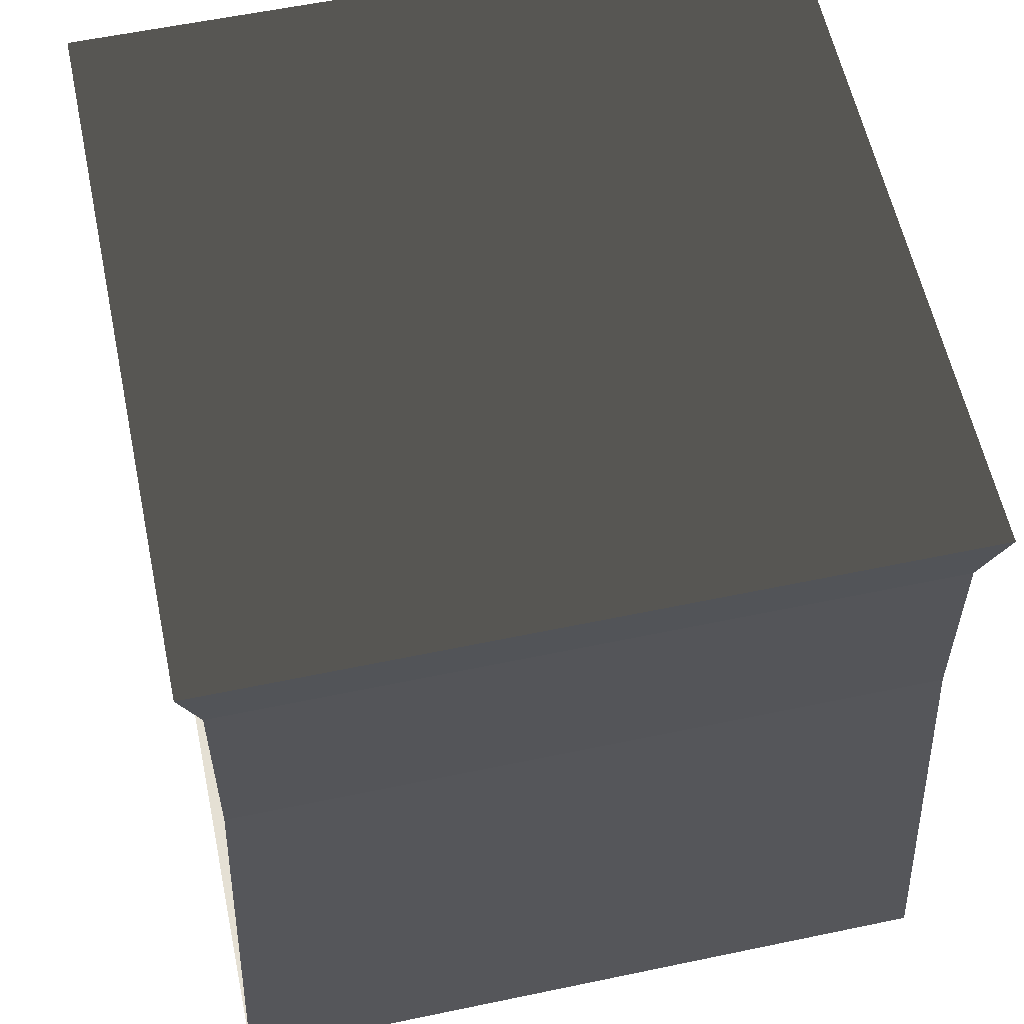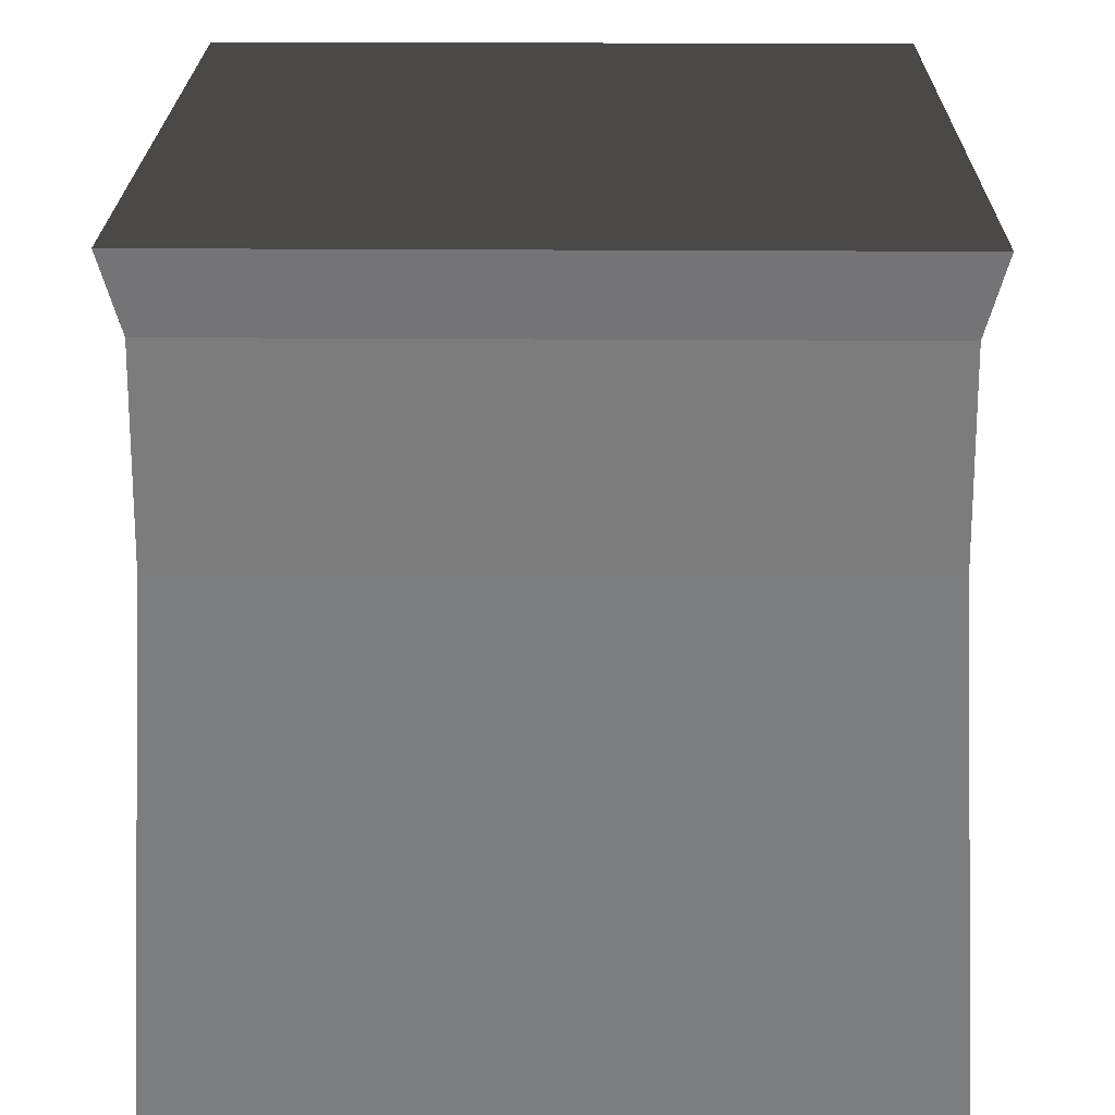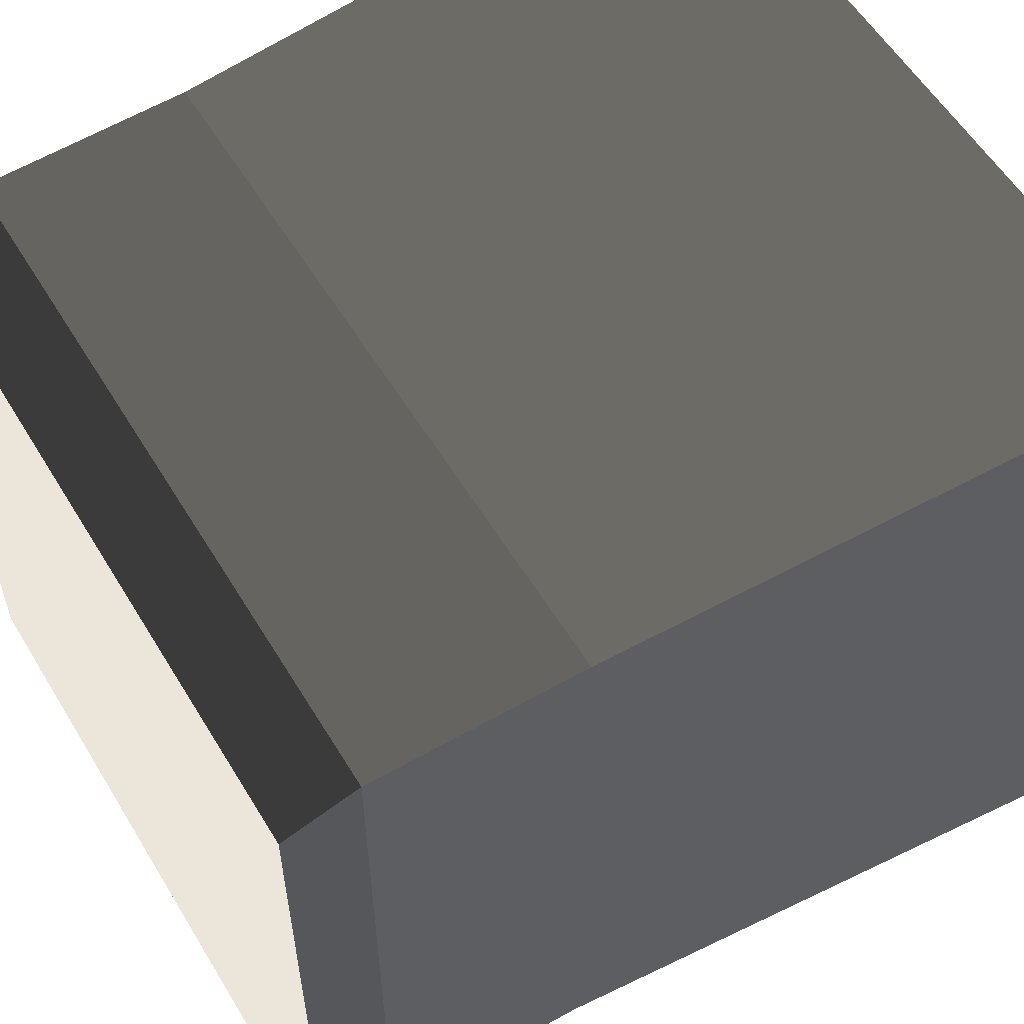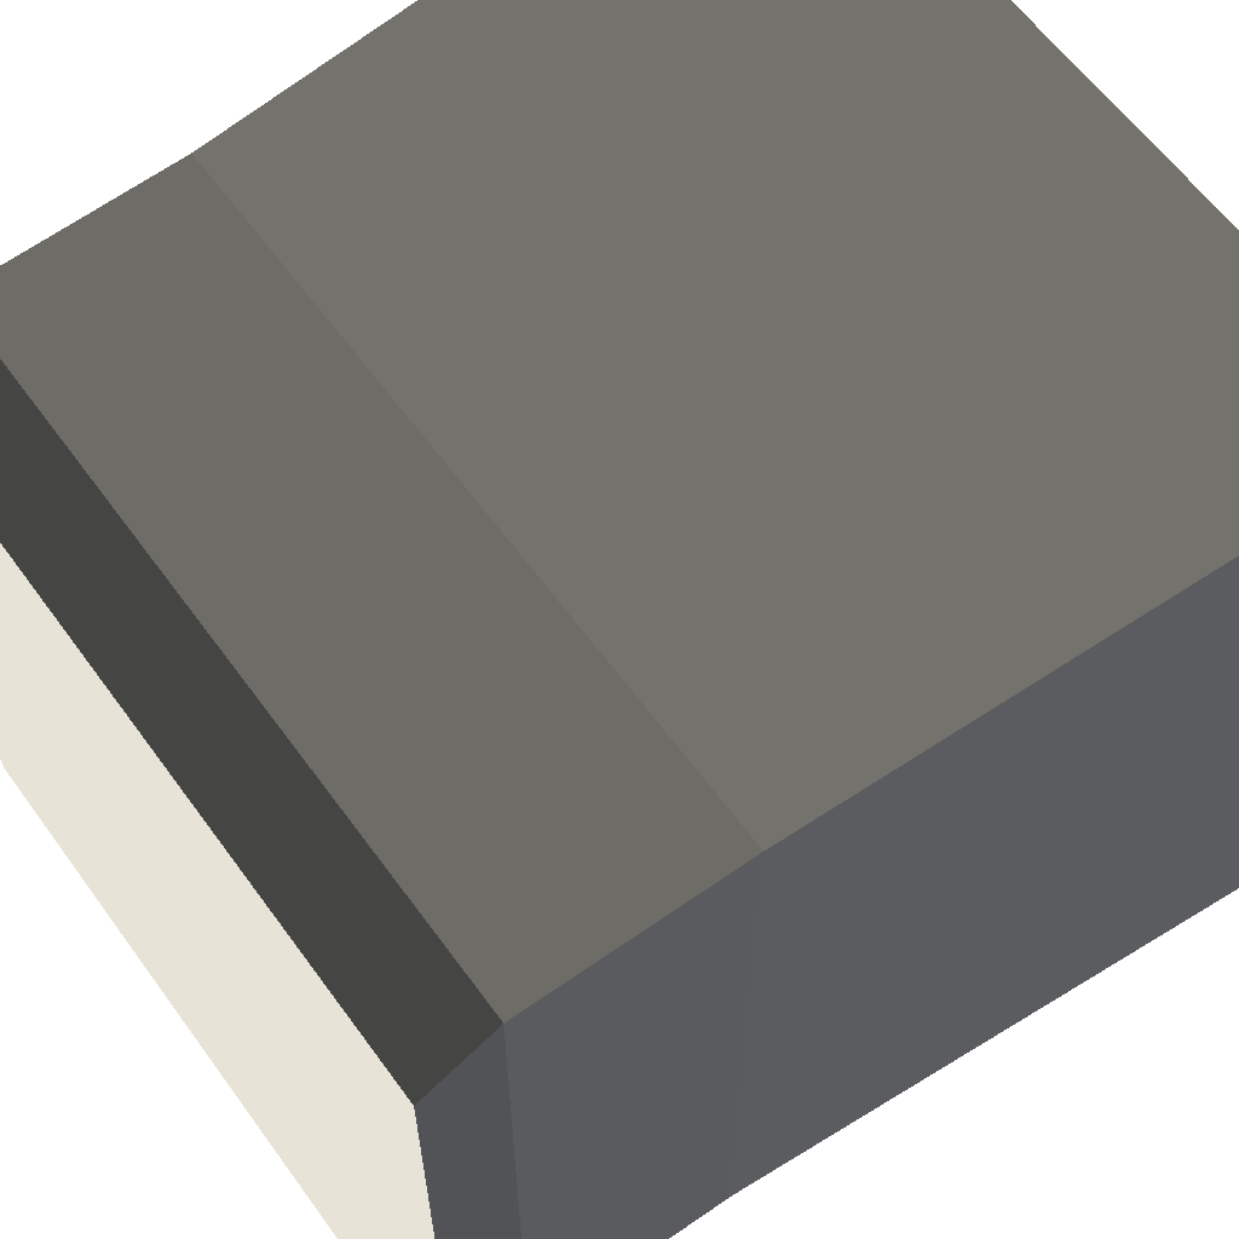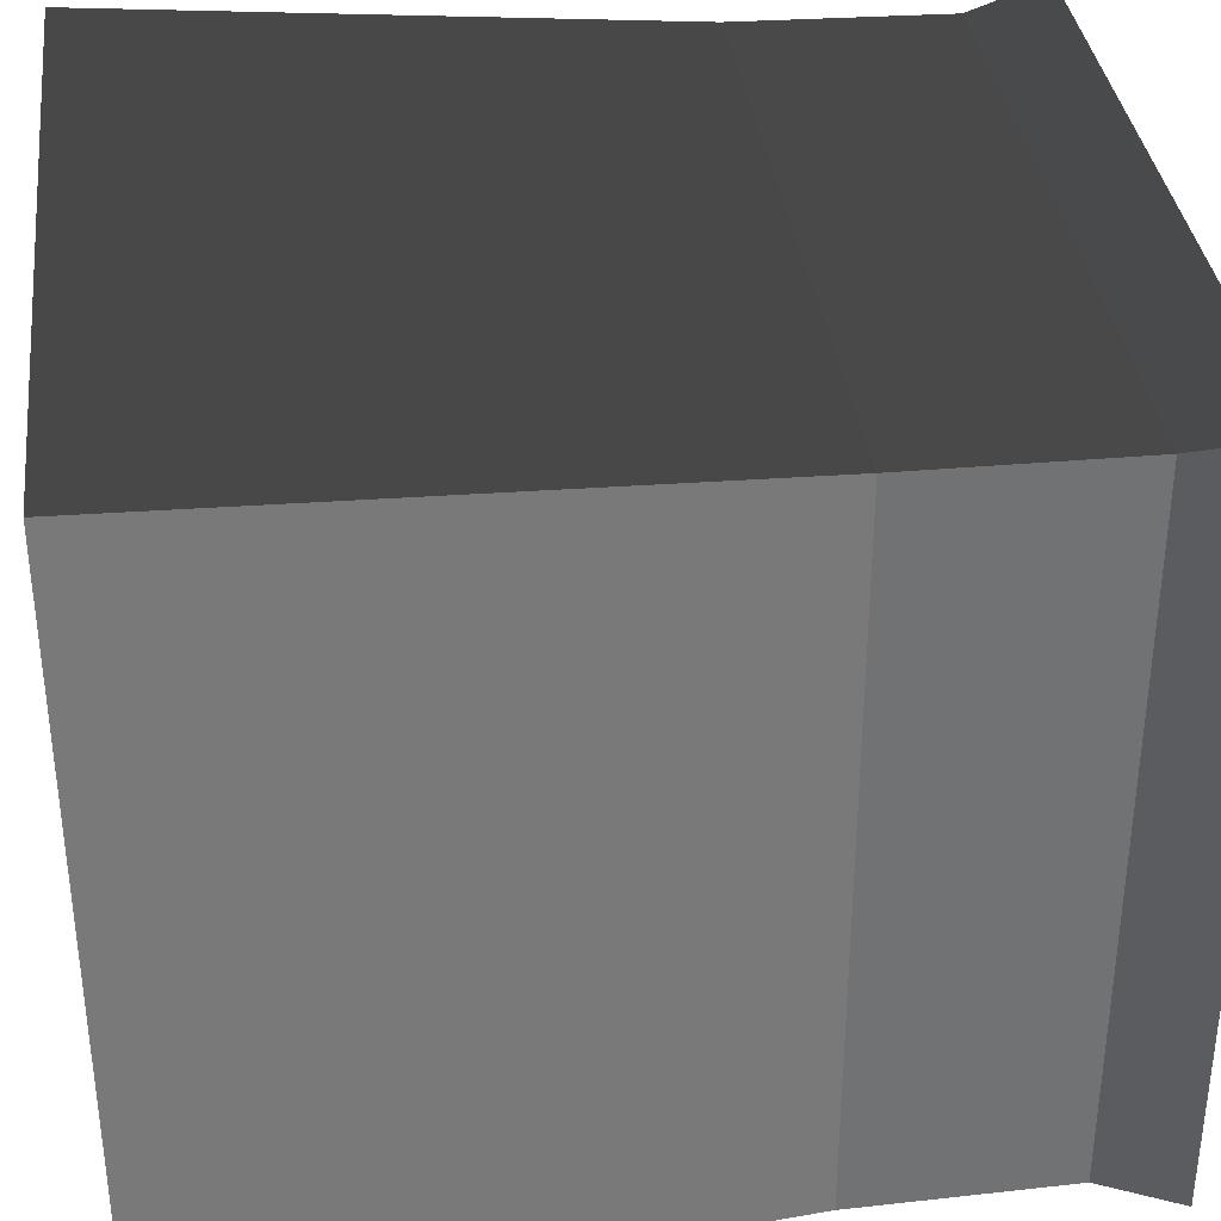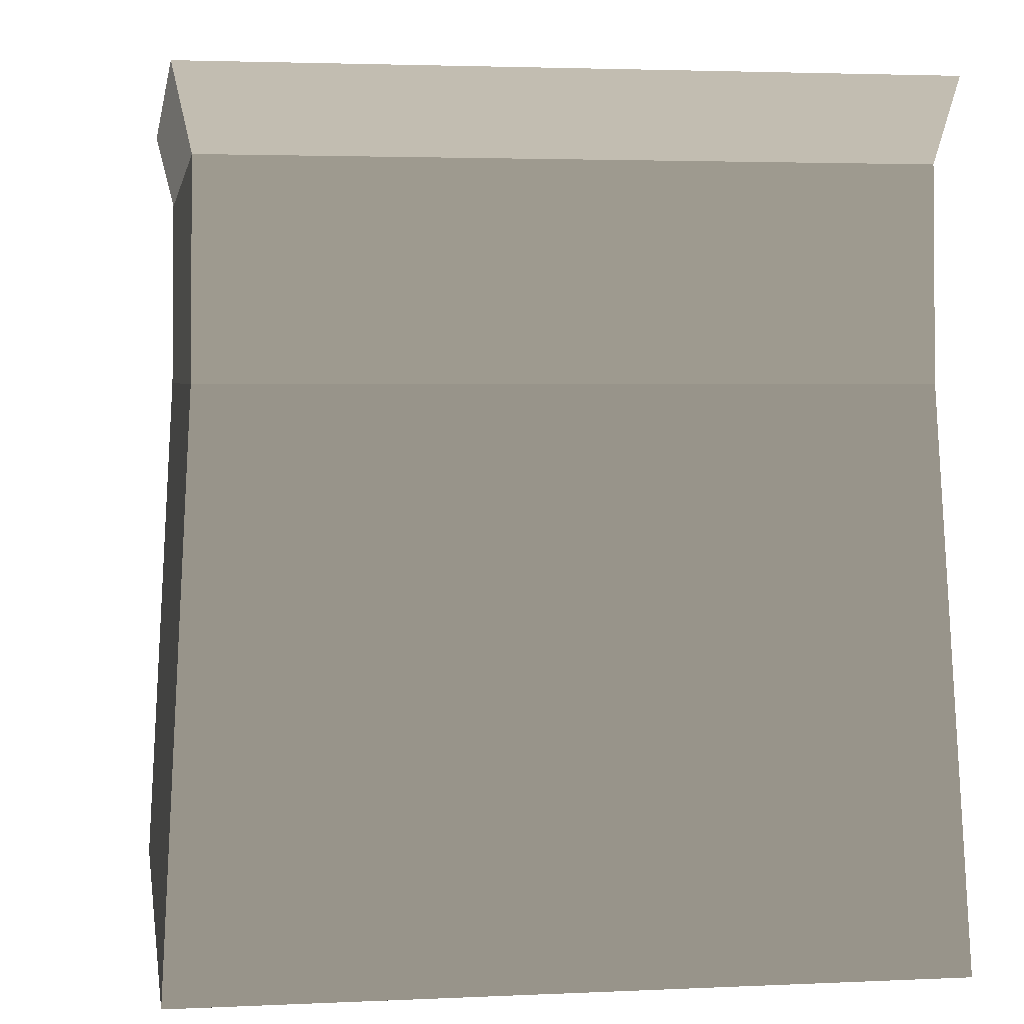
<metadata>
{"format":"obj","ext":"obj","renderer":"f3d","projection":"perspective","resolution":1024,"background":"white","views":[{"elev":59.4,"azim":77.9,"up":"+Z"},{"elev":23.5,"azim":90.7,"up":"+Z"},{"elev":57.3,"azim":59.0,"up":"+Y"},{"elev":61.5,"azim":54.0,"up":"+Y"},{"elev":35.6,"azim":-97.0,"up":"+Y"},{"elev":3.1,"azim":-9.1,"up":"+Z"}]}
</metadata>
<code>
v -9.84 9.84 9.799
v 9.84 9.84 9.799
v 10.37 10.37 12.1
v -10.37 10.37 12.1
v 9.84 9.84 9.799
v 9.84 -9.84 9.799
v 10.37 -10.37 12.1
v 10.37 10.37 12.1
v -10.8 10.8 -12
v -10.8 -10.8 -12
v 10.8 -10.8 -12
v 10.8 10.8 -12
v -9.84 -9.84 9.799
v -9.84 9.84 9.799
v -10.37 10.37 12.1
v -10.37 -10.37 12.1
v 9.914 -9.914 3.931
v -9.914 -9.914 3.931
v -9.84 -9.84 9.799
v 9.84 -9.84 9.799
v 9.914 9.914 3.931
v 9.914 -9.914 3.931
v 9.84 -9.84 9.799
v 9.84 9.84 9.799
v -9.914 9.914 3.931
v 9.914 9.914 3.931
v 9.84 9.84 9.799
v -9.84 9.84 9.799
v -9.914 -9.914 3.931
v -9.914 9.914 3.931
v -9.84 9.84 9.799
v -9.84 -9.84 9.799
v 10.37 10.37 12.1
v 10.37 -10.37 12.1
v -10.37 -10.37 12.1
v -10.37 10.37 12.1
v -10.8 -10.8 -12
v -10.8 10.8 -12
v -9.914 9.914 3.931
v -9.914 -9.914 3.931
v -10.8 10.8 -12
v 10.8 10.8 -12
v 9.914 9.914 3.931
v -9.914 9.914 3.931
v 10.8 10.8 -12
v 10.8 -10.8 -12
v 9.914 -9.914 3.931
v 9.914 9.914 3.931
v 10.8 -10.8 -12
v -10.8 -10.8 -12
v -9.914 -9.914 3.931
v 9.914 -9.914 3.931
v 9.84 -9.84 9.799
v -9.84 -9.84 9.799
v -10.37 -10.37 12.1
v 10.37 -10.37 12.1
g autumn_base_big_759_122
f 1 3 2
f 1 4 3
f 5 7 6
f 5 8 7
f 9 11 10
f 9 12 11
f 13 15 14
f 13 16 15
f 17 19 18
f 17 20 19
f 21 23 22
f 21 24 23
f 25 27 26
f 25 28 27
f 29 31 30
f 29 32 31
f 33 35 34
f 33 36 35
f 37 39 38
f 37 40 39
f 41 43 42
f 41 44 43
f 45 47 46
f 45 48 47
f 49 51 50
f 49 52 51
f 53 55 54
f 53 56 55

</code>
